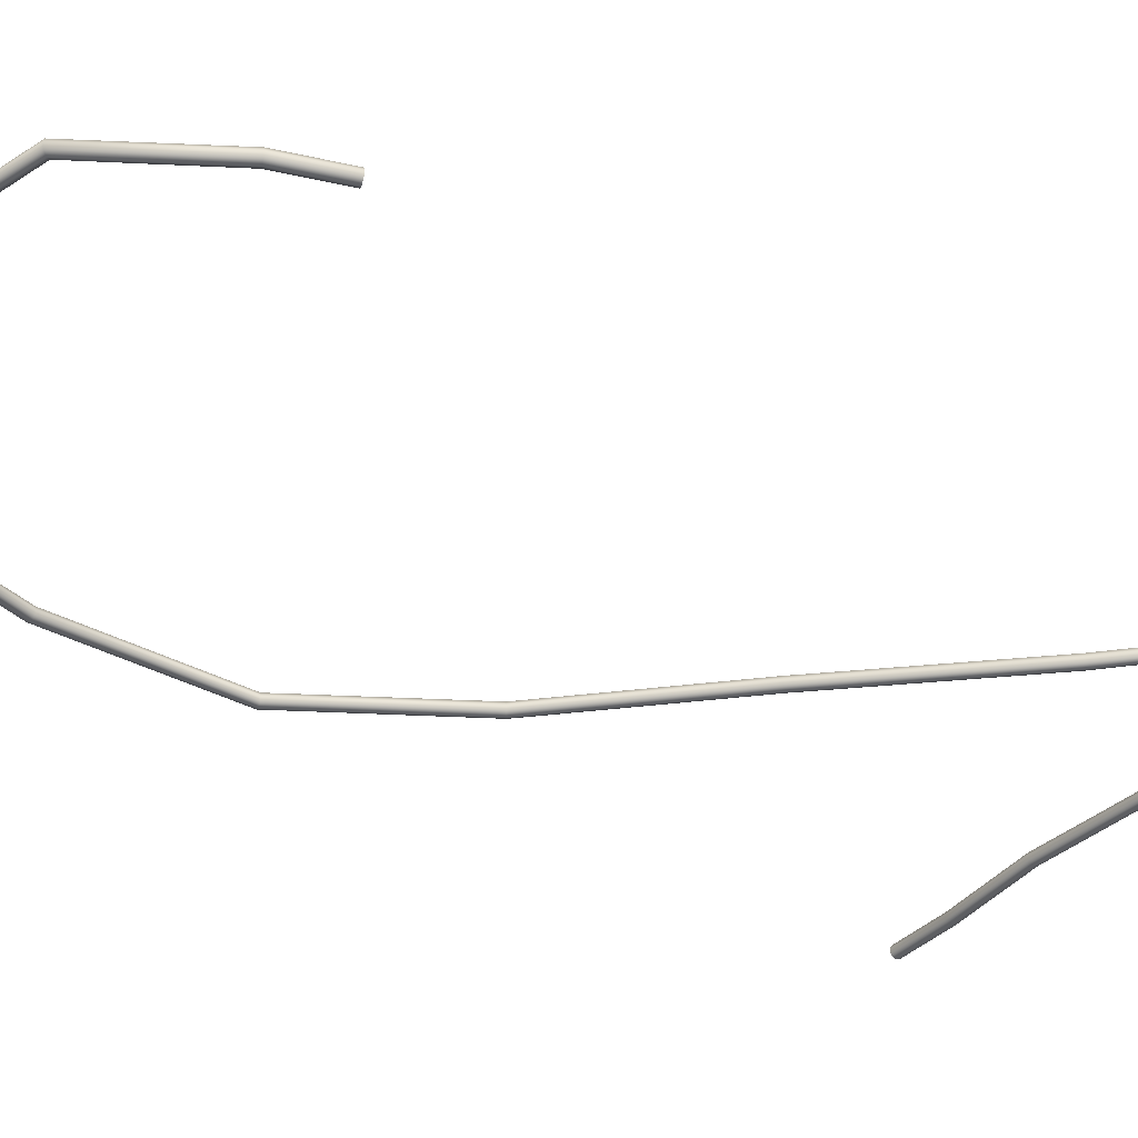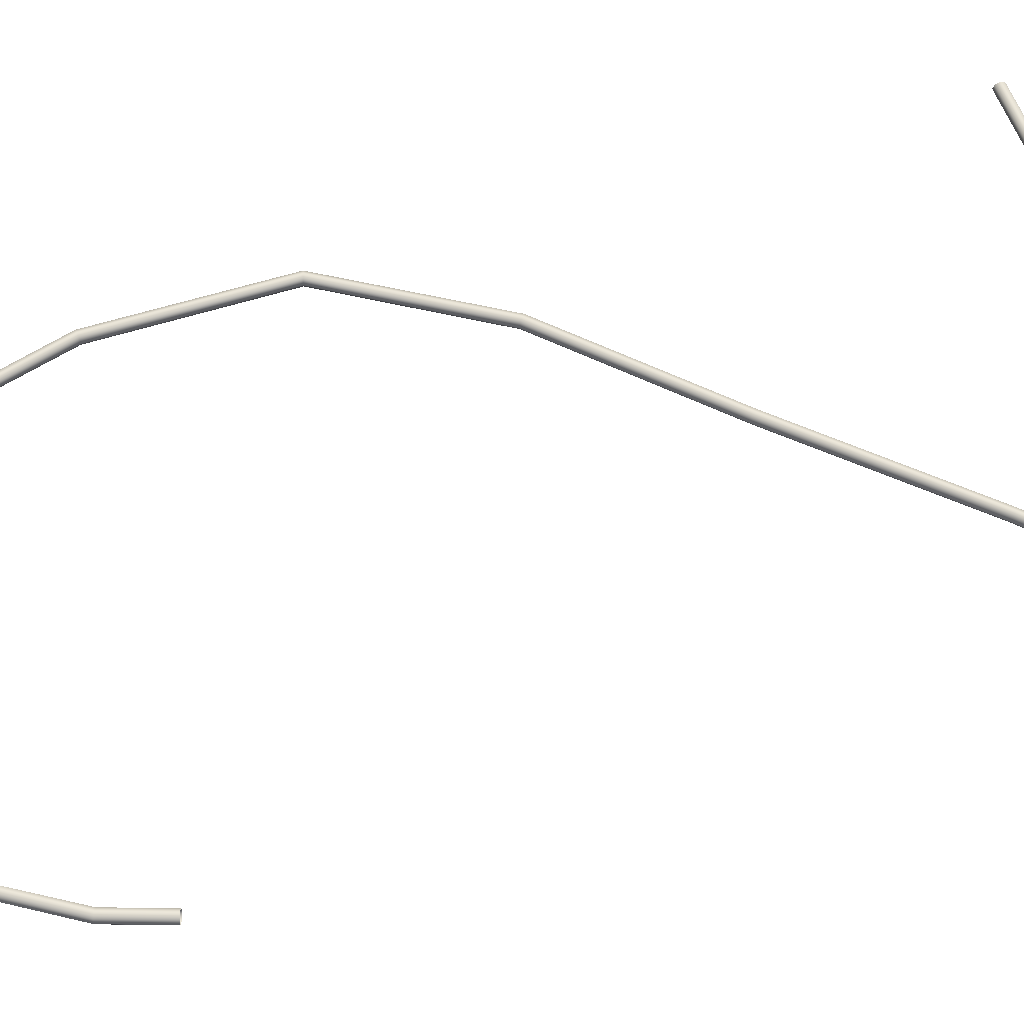
<metadata>
{"format":"obj","ext":"obj","renderer":"f3d","projection":"perspective","resolution":1024,"background":"white","views":[{"elev":-36.6,"azim":-125.1,"up":"+Z"},{"elev":58.2,"azim":-107.8,"up":"+Z"}]}
</metadata>
<code>
g default
v -5.461 3.402 1.322
v -5.428 3.501 1.322
v -5.316 3.684 1.322
v -4.992 3.768 1.322
v -4.69 3.638 1.322
v -4.598 3.32 1.322
v -4.596 3.003 1.322
v -4.757 2.74 1.322
v -5.001 2.492 1.322
v -5.252 2.219 1.322
v -5.508 1.967 1.322
v -5.457 1.901 1.322
v -4.862 1.952 1.322
v -4.681 1.942 1.322
v -4.566 1.946 1.322
v -5.468 3.405 1.319
v -5.435 3.504 1.319
v -5.32 3.69 1.319
v -4.991 3.776 1.319
v -4.684 3.644 1.319
v -4.59 3.321 1.319
v -4.589 3.001 1.319
v -4.75 2.736 1.319
v -4.995 2.486 1.319
v -5.246 2.213 1.319
v -5.5 1.967 1.319
v -5.454 1.908 1.319
v -4.862 1.96 1.319
v -4.681 1.95 1.319
v -4.566 1.954 1.319
v -5.476 3.407 1.322
v -5.442 3.507 1.322
v -5.325 3.696 1.322
v -4.991 3.784 1.322
v -4.678 3.649 1.322
v -4.582 3.322 1.322
v -4.581 2.999 1.322
v -4.744 2.731 1.322
v -4.989 2.481 1.322
v -5.241 2.208 1.322
v -5.492 1.966 1.322
v -5.451 1.915 1.322
v -4.862 1.968 1.322
v -4.681 1.958 1.322
v -4.567 1.961 1.322
v -5.479 3.408 1.33
v -5.445 3.509 1.33
v -5.327 3.699 1.33
v -4.99 3.787 1.33
v -4.676 3.651 1.33
v -4.579 3.323 1.33
v -4.578 2.998 1.33
v -4.742 2.729 1.33
v -4.987 2.479 1.33
v -5.238 2.206 1.33
v -5.489 1.966 1.33
v -5.45 1.918 1.33
v -4.862 1.971 1.33
v -4.681 1.961 1.33
v -4.567 1.965 1.33
v -5.476 3.407 1.338
v -5.442 3.507 1.338
v -5.325 3.696 1.338
v -4.991 3.784 1.338
v -4.678 3.649 1.338
v -4.582 3.322 1.338
v -4.581 2.999 1.338
v -4.744 2.731 1.338
v -4.989 2.481 1.338
v -5.241 2.208 1.338
v -5.492 1.966 1.338
v -5.451 1.915 1.338
v -4.862 1.968 1.338
v -4.681 1.958 1.338
v -4.567 1.961 1.338
v -5.468 3.405 1.341
v -5.435 3.504 1.341
v -5.32 3.69 1.341
v -4.991 3.776 1.341
v -4.684 3.644 1.341
v -4.59 3.321 1.341
v -4.589 3.001 1.341
v -4.75 2.736 1.341
v -4.995 2.486 1.341
v -5.246 2.213 1.341
v -5.5 1.967 1.341
v -5.454 1.908 1.341
v -4.862 1.96 1.341
v -4.681 1.95 1.341
v -4.566 1.954 1.341
v -5.461 3.402 1.338
v -5.428 3.501 1.338
v -5.316 3.684 1.338
v -4.992 3.768 1.338
v -4.69 3.638 1.338
v -4.598 3.32 1.338
v -4.596 3.003 1.338
v -4.757 2.74 1.338
v -5.001 2.492 1.338
v -5.252 2.219 1.338
v -5.508 1.967 1.338
v -5.457 1.901 1.338
v -4.862 1.952 1.338
v -4.681 1.942 1.338
v -4.566 1.946 1.338
v -5.458 3.401 1.33
v -5.425 3.499 1.33
v -5.314 3.681 1.33
v -4.992 3.765 1.33
v -4.692 3.636 1.33
v -4.601 3.32 1.33
v -4.599 3.004 1.33
v -4.759 2.742 1.33
v -5.003 2.494 1.33
v -5.254 2.221 1.33
v -5.511 1.968 1.33
v -5.459 1.898 1.33
v -4.862 1.949 1.33
v -4.681 1.939 1.33
v -4.566 1.943 1.33
g vaccuumtube_two1 vaccuum_tube_numbers_1 vaccuum_tube_assembly_1 time_lord_assembly
f 1 16 17 2
f 2 17 18 3
f 3 18 19 4
f 4 19 20 5
f 5 20 21 6
f 6 21 22 7
f 7 22 23 8
f 8 23 24 9
f 9 24 25 10
f 10 25 26 11
f 11 26 27 12
f 12 27 28 13
f 13 28 29 14
f 14 29 30 15
f 16 31 32 17
f 17 32 33 18
f 18 33 34 19
f 19 34 35 20
f 20 35 36 21
f 21 36 37 22
f 22 37 38 23
f 23 38 39 24
f 24 39 40 25
f 25 40 41 26
f 26 41 42 27
f 27 42 43 28
f 28 43 44 29
f 29 44 45 30
f 31 46 47 32
f 32 47 48 33
f 33 48 49 34
f 34 49 50 35
f 35 50 51 36
f 36 51 52 37
f 37 52 53 38
f 38 53 54 39
f 39 54 55 40
f 40 55 56 41
f 41 56 57 42
f 42 57 58 43
f 43 58 59 44
f 44 59 60 45
f 46 61 62 47
f 47 62 63 48
f 48 63 64 49
f 49 64 65 50
f 50 65 66 51
f 51 66 67 52
f 52 67 68 53
f 53 68 69 54
f 54 69 70 55
f 55 70 71 56
f 56 71 72 57
f 57 72 73 58
f 58 73 74 59
f 59 74 75 60
f 61 76 77 62
f 62 77 78 63
f 63 78 79 64
f 64 79 80 65
f 65 80 81 66
f 66 81 82 67
f 67 82 83 68
f 68 83 84 69
f 69 84 85 70
f 70 85 86 71
f 71 86 87 72
f 72 87 88 73
f 73 88 89 74
f 74 89 90 75
f 76 91 92 77
f 77 92 93 78
f 78 93 94 79
f 79 94 95 80
f 80 95 96 81
f 81 96 97 82
f 82 97 98 83
f 83 98 99 84
f 84 99 100 85
f 85 100 101 86
f 86 101 102 87
f 87 102 103 88
f 88 103 104 89
f 89 104 105 90
f 91 106 107 92
f 92 107 108 93
f 93 108 109 94
f 94 109 110 95
f 95 110 111 96
f 96 111 112 97
f 97 112 113 98
f 98 113 114 99
f 99 114 115 100
f 100 115 116 101
f 101 116 117 102
f 102 117 118 103
f 103 118 119 104
f 104 119 120 105
f 106 1 2 107
f 107 2 3 108
f 108 3 4 109
f 109 4 5 110
f 110 5 6 111
f 111 6 7 112
f 112 7 8 113
f 113 8 9 114
f 114 9 10 115
f 115 10 11 116
f 116 11 12 117
f 117 12 13 118
f 118 13 14 119
f 119 14 15 120

</code>
